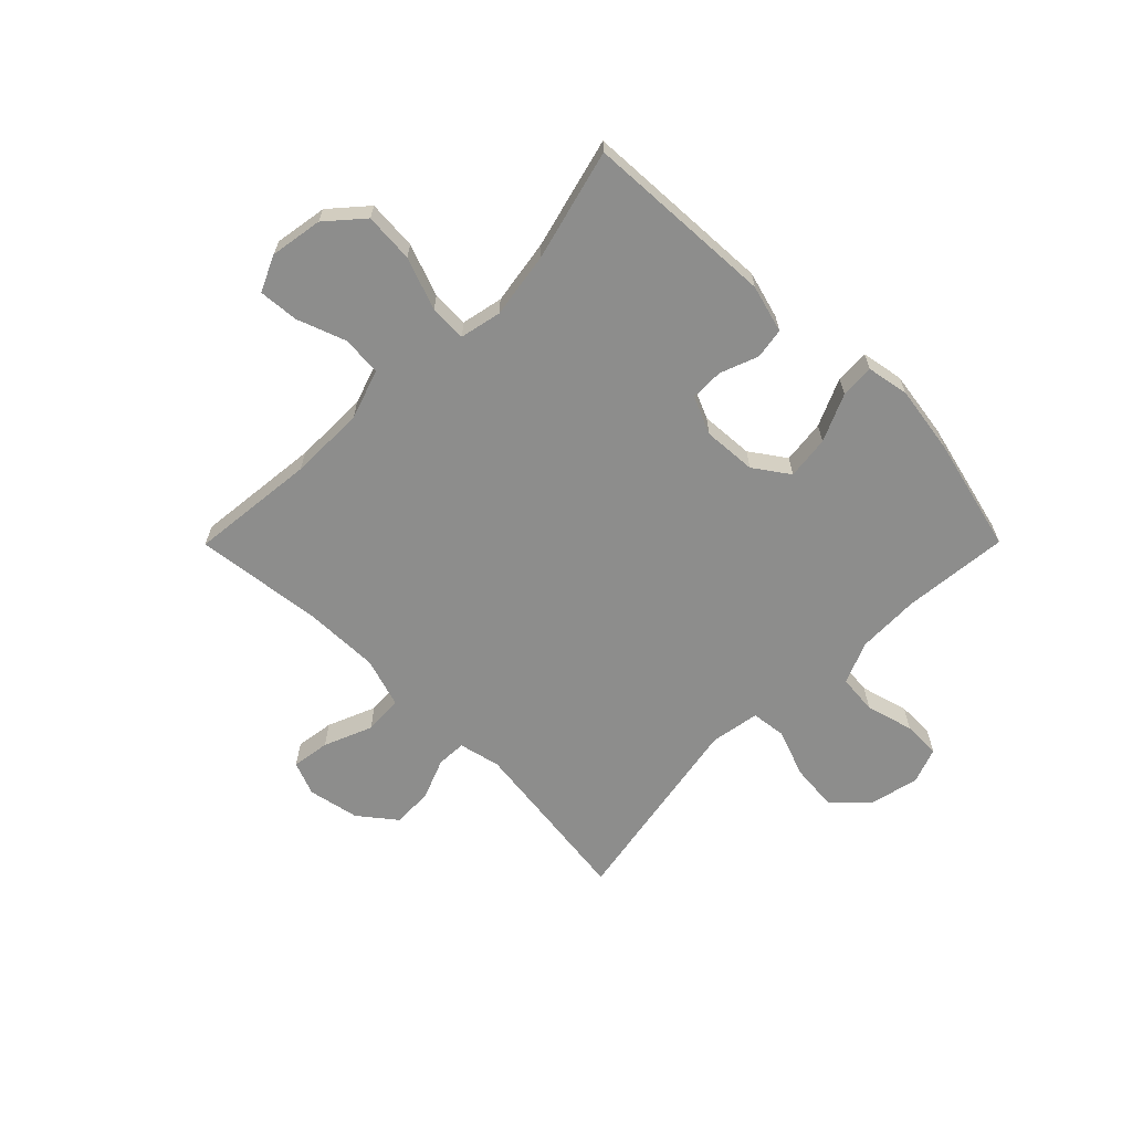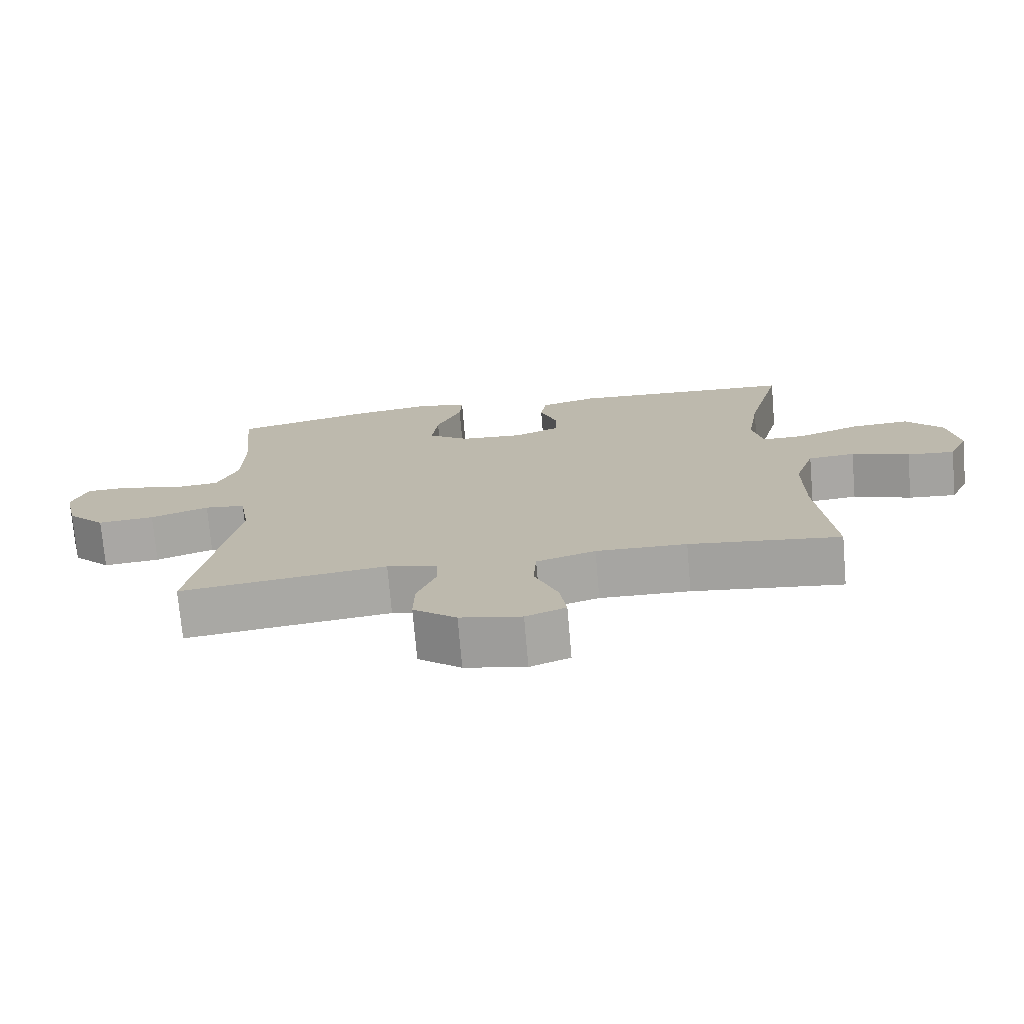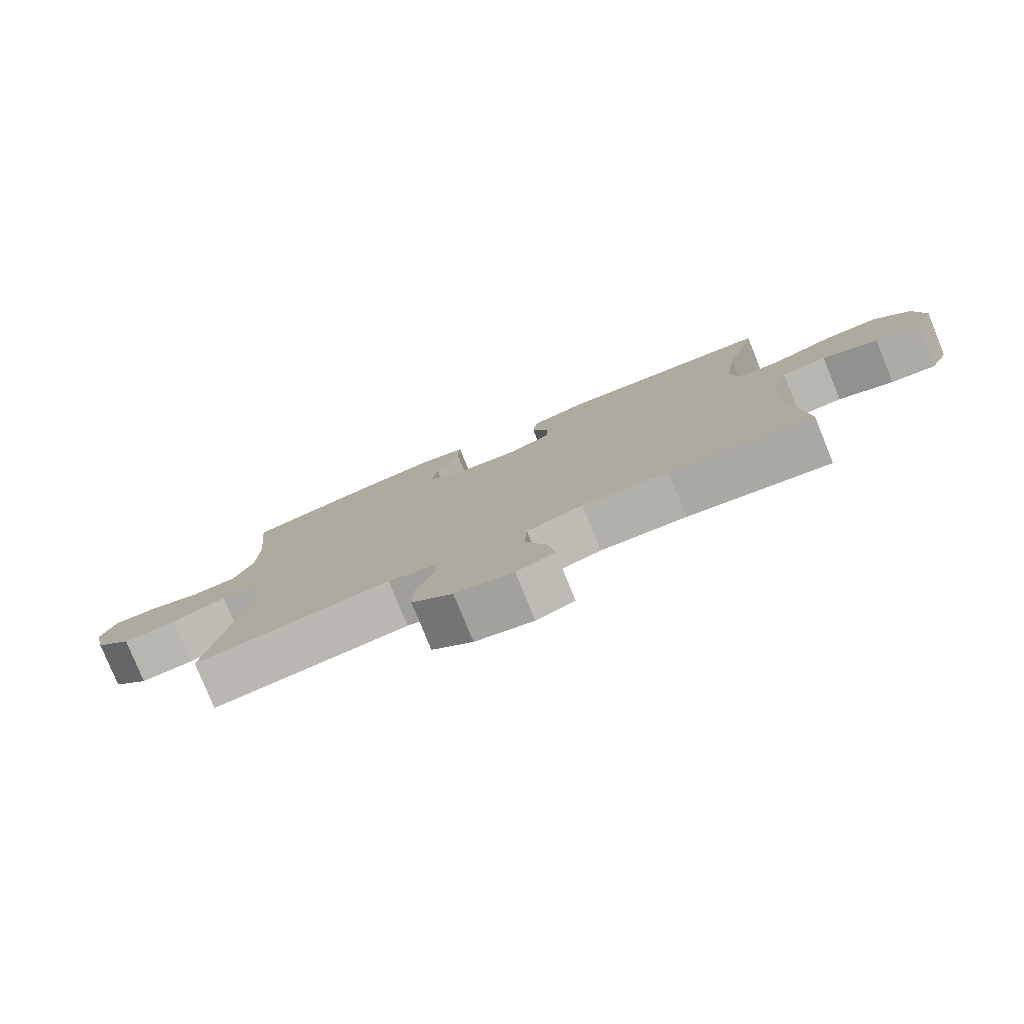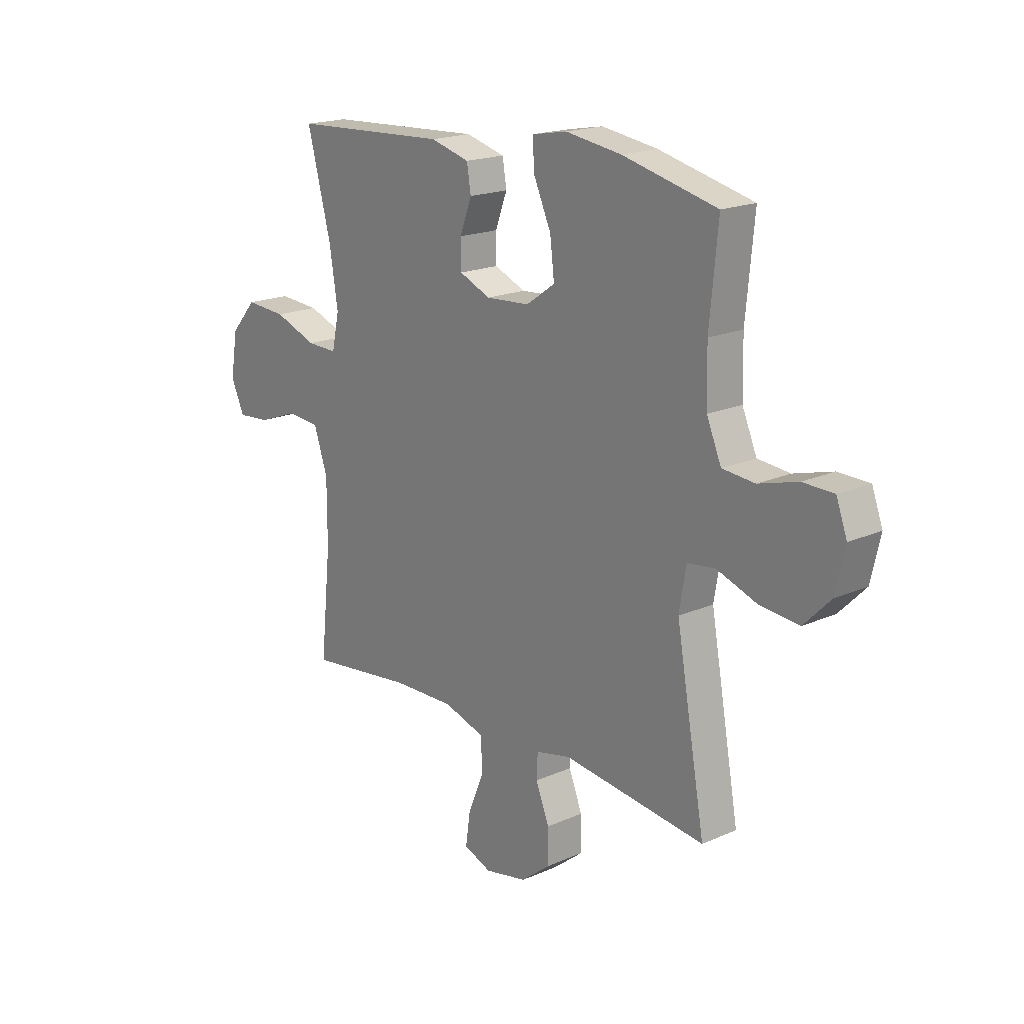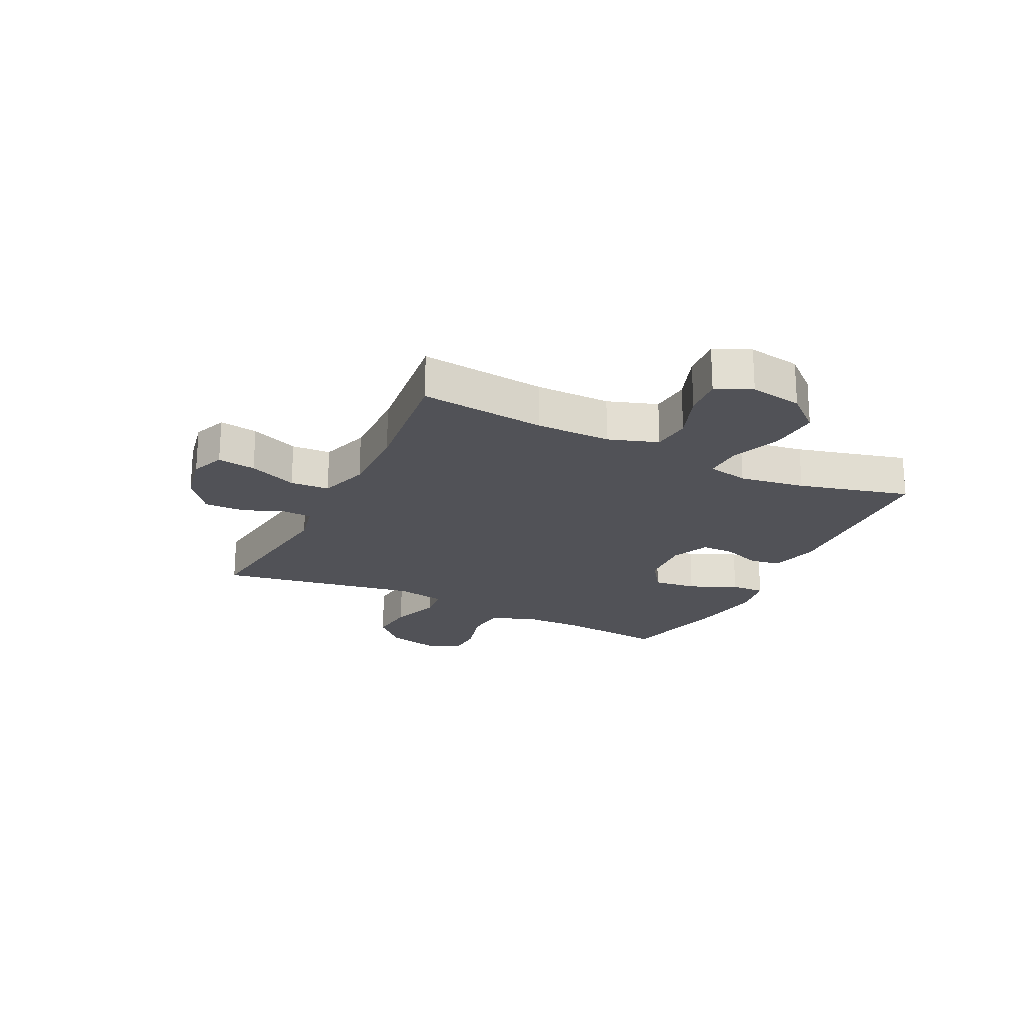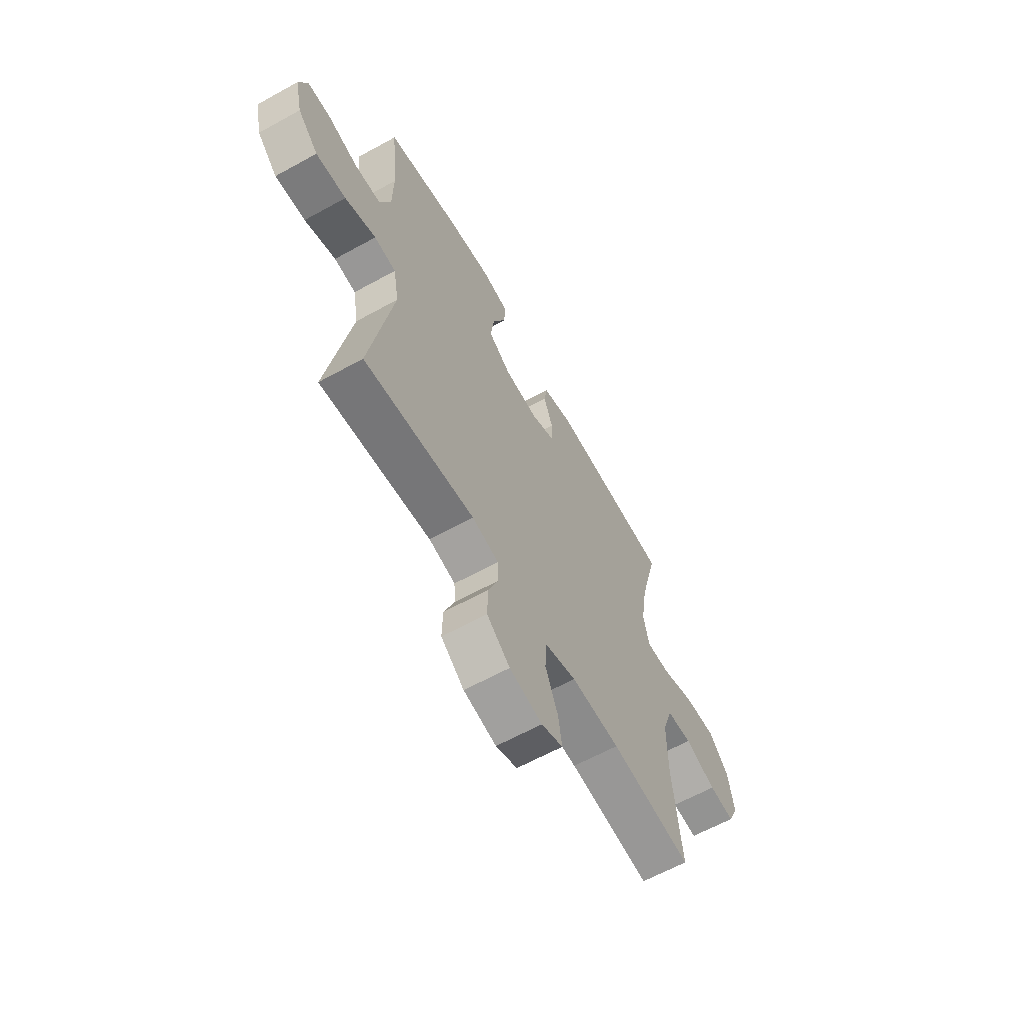
<metadata>
{"format":"obj","ext":"obj","renderer":"f3d","projection":"perspective","resolution":1024,"background":"white","views":[{"elev":-64.5,"azim":-44.8,"up":"+Y"},{"elev":-73.9,"azim":-175.1,"up":"+Z"},{"elev":-79.1,"azim":-157.9,"up":"+Z"},{"elev":18.5,"azim":49.6,"up":"+Z"},{"elev":-21.6,"azim":-116.2,"up":"+Y"},{"elev":-62.8,"azim":119.2,"up":"+Z"}]}
</metadata>
<code>
o path174
v 0.2891 0.0375 0.5714
v 0.1659 0.0375 0.5903
v 0.08876 0.0375 0.5763
v 0.09198 0.0375 0.5147
v 0.1306 0.0375 0.4283
v 0.1401 0.0375 0.3495
v 0.07658 0.0375 0.3051
v -0.01997 0.0375 0.2986
v -0.08874 0.0375 0.3282
v -0.08934 0.0375 0.3881
v -0.06319 0.0375 0.4579
v -0.07217 0.0375 0.5136
v -0.1589 0.0375 0.5374
v -0.5046 0.0375 0.5203
v -0.452 0.0375 0.3188
v -0.4331 0.0375 0.1994
v -0.4492 0.0375 0.1241
v -0.5162 0.0375 0.126
v -0.6111 0.0375 0.1614
v -0.7011 0.0375 0.1676
v -0.7583 0.0375 0.1026
v -0.774 0.0375 0.006919
v -0.7443 0.0375 -0.05796
v -0.6716 0.0375 -0.05188
v -0.5828 0.0375 -0.01921
v -0.511 0.0375 -0.02546
v -0.4806 0.0375 -0.1156
v -0.481 0.0375 -0.2528
v -0.5046 0.0375 -0.4814
v -0.2731 0.0375 -0.4538
v -0.1346 0.0375 -0.4508
v -0.04437 0.0375 -0.4793
v -0.04005 0.0375 -0.5503
v -0.0761 0.0375 -0.638
v -0.08615 0.0375 -0.7077
v -0.02489 0.0375 -0.7319
v 0.06874 0.0375 -0.7129
v 0.1347 0.0375 -0.6607
v 0.1329 0.0375 -0.5872
v 0.1033 0.0375 -0.5125
v 0.1058 0.0375 -0.4589
v 0.1819 0.0375 -0.4418
v 0.4973 0.0375 -0.4814
v 0.4327 0.0375 -0.1187
v 0.448 0.0375 -0.02853
v 0.5101 0.0375 -0.02104
v 0.5989 0.0375 -0.05291
v 0.6851 0.0375 -0.06082
v 0.7436 0.0375 -0.001413
v 0.7642 0.0375 0.08887
v 0.7403 0.0375 0.1536
v 0.672 0.0375 0.1552
v 0.5857 0.0375 0.1312
v 0.5141 0.0375 0.1377
v 0.4817 0.0375 0.2138
v 0.4791 0.0375 0.3288
v 0.4973 0.0375 0.5203
v 0.2891 -0.0375 0.5714
v 0.1659 -0.0375 0.5903
v 0.08876 -0.0375 0.5763
v 0.09198 -0.0375 0.5147
v 0.1306 -0.0375 0.4283
v 0.1401 -0.0375 0.3495
v 0.07658 -0.0375 0.3051
v -0.01997 -0.0375 0.2986
v -0.08874 -0.0375 0.3282
v -0.08934 -0.0375 0.3881
v -0.06319 -0.0375 0.4579
v -0.07217 -0.0375 0.5136
v -0.1589 -0.0375 0.5374
v -0.5046 -0.0375 0.5203
v -0.452 -0.0375 0.3188
v -0.4331 -0.0375 0.1994
v -0.4492 -0.0375 0.1241
v -0.5162 -0.0375 0.126
v -0.6111 -0.0375 0.1614
v -0.7011 -0.0375 0.1676
v -0.7583 -0.0375 0.1026
v -0.774 -0.0375 0.006919
v -0.7443 -0.0375 -0.05796
v -0.6716 -0.0375 -0.05188
v -0.5828 -0.0375 -0.01921
v -0.511 -0.0375 -0.02546
v -0.4806 -0.0375 -0.1156
v -0.481 -0.0375 -0.2528
v -0.5046 -0.0375 -0.4814
v -0.2731 -0.0375 -0.4538
v -0.1346 -0.0375 -0.4508
v -0.04437 -0.0375 -0.4793
v -0.04005 -0.0375 -0.5503
v -0.0761 -0.0375 -0.638
v -0.08615 -0.0375 -0.7077
v -0.02489 -0.0375 -0.7319
v 0.06874 -0.0375 -0.7129
v 0.1347 -0.0375 -0.6607
v 0.1329 -0.0375 -0.5872
v 0.1033 -0.0375 -0.5125
v 0.1058 -0.0375 -0.4589
v 0.1819 -0.0375 -0.4418
v 0.4973 -0.0375 -0.4814
v 0.4327 -0.0375 -0.1187
v 0.448 -0.0375 -0.02853
v 0.5101 -0.0375 -0.02104
v 0.5989 -0.0375 -0.05291
v 0.6851 -0.0375 -0.06082
v 0.7436 -0.0375 -0.001413
v 0.7642 -0.0375 0.08887
v 0.7403 -0.0375 0.1536
v 0.672 -0.0375 0.1552
v 0.5857 -0.0375 0.1312
v 0.5141 -0.0375 0.1377
v 0.4817 -0.0375 0.2138
v 0.4791 -0.0375 0.3288
v 0.4973 -0.0375 0.5203
v 0.2891 0.0375 0.5714
v 0.1659 0.0375 0.5903
v 0.08876 0.0375 0.5763
v 0.08876 0.0375 0.5763
v 0.09198 0.0375 0.5147
v -0.07217 0.0375 0.5136
v -0.07217 0.0375 0.5136
v -0.1589 0.0375 0.5374
v 0.4973 0.0375 0.5203
v 0.4973 0.0375 0.5203
v -0.5046 0.0375 0.5203
v -0.5046 0.0375 0.5203
v 0.1306 0.0375 0.4283
v -0.06319 0.0375 0.4579
v -0.08934 0.0375 0.3881
v 0.4791 0.0375 0.3288
v -0.452 0.0375 0.3188
v 0.1401 0.0375 0.3495
v 0.1401 0.0375 0.3495
v -0.08874 0.0375 0.3282
v -0.08874 0.0375 0.3282
v 0.07658 0.0375 0.3051
v 0.4817 0.0375 0.2138
v -0.01997 0.0375 0.2986
v -0.4331 0.0375 0.1994
v 0.5141 0.0375 0.1377
v 0.5141 0.0375 0.1377
v -0.4492 0.0375 0.1241
v -0.4492 0.0375 0.1241
v -0.6111 0.0375 0.1614
v -0.7011 0.0375 0.1676
v -0.7583 0.0375 0.1026
v -0.5162 0.0375 0.126
v 0.7403 0.0375 0.1536
v 0.7403 0.0375 0.1536
v 0.672 0.0375 0.1552
v 0.5857 0.0375 0.1312
v 0.7642 0.0375 0.08887
v -0.774 0.0375 0.006919
v 0.7436 0.0375 -0.001413
v -0.7443 0.0375 -0.05796
v -0.7443 0.0375 -0.05796
v 0.6851 0.0375 -0.06082
v -0.5828 0.0375 -0.01921
v -0.511 0.0375 -0.02546
v -0.511 0.0375 -0.02546
v -0.6716 0.0375 -0.05188
v 0.5989 0.0375 -0.05291
v 0.5101 0.0375 -0.02104
v 0.448 0.0375 -0.02853
v 0.448 0.0375 -0.02853
v -0.4806 0.0375 -0.1156
v 0.4327 0.0375 -0.1187
v -0.481 0.0375 -0.2528
v 0.4973 0.0375 -0.4814
v 0.4973 0.0375 -0.4814
v 0.1058 0.0375 -0.4589
v 0.1058 0.0375 -0.4589
v 0.1819 0.0375 -0.4418
v -0.1346 0.0375 -0.4508
v -0.04437 0.0375 -0.4793
v -0.04437 0.0375 -0.4793
v -0.2731 0.0375 -0.4538
v -0.5046 0.0375 -0.4814
v -0.5046 0.0375 -0.4814
v 0.1033 0.0375 -0.5125
v -0.04005 0.0375 -0.5503
v 0.1329 0.0375 -0.5872
v -0.0761 0.0375 -0.638
v 0.1347 0.0375 -0.6607
v -0.08615 0.0375 -0.7077
v -0.08615 0.0375 -0.7077
v 0.06874 0.0375 -0.7129
v -0.02489 0.0375 -0.7319
v 0.2891 -0.0375 0.5714
v 0.1659 -0.0375 0.5903
v 0.08876 -0.0375 0.5763
v 0.08876 -0.0375 0.5763
v 0.09198 -0.0375 0.5147
v -0.07217 -0.0375 0.5136
v -0.07217 -0.0375 0.5136
v -0.1589 -0.0375 0.5374
v 0.4973 -0.0375 0.5203
v 0.4973 -0.0375 0.5203
v -0.5046 -0.0375 0.5203
v -0.5046 -0.0375 0.5203
v 0.1306 -0.0375 0.4283
v -0.06319 -0.0375 0.4579
v -0.08934 -0.0375 0.3881
v 0.4791 -0.0375 0.3288
v -0.452 -0.0375 0.3188
v 0.1401 -0.0375 0.3495
v 0.1401 -0.0375 0.3495
v -0.08874 -0.0375 0.3282
v -0.08874 -0.0375 0.3282
v 0.07658 -0.0375 0.3051
v 0.4817 -0.0375 0.2138
v -0.01997 -0.0375 0.2986
v -0.4331 -0.0375 0.1994
v 0.5141 -0.0375 0.1377
v 0.5141 -0.0375 0.1377
v -0.4492 -0.0375 0.1241
v -0.4492 -0.0375 0.1241
v -0.6111 -0.0375 0.1614
v -0.7011 -0.0375 0.1676
v -0.7583 -0.0375 0.1026
v -0.5162 -0.0375 0.126
v 0.7403 -0.0375 0.1536
v 0.7403 -0.0375 0.1536
v 0.672 -0.0375 0.1552
v 0.5857 -0.0375 0.1312
v 0.7642 -0.0375 0.08887
v -0.774 -0.0375 0.006919
v 0.7436 -0.0375 -0.001413
v -0.7443 -0.0375 -0.05796
v -0.7443 -0.0375 -0.05796
v 0.6851 -0.0375 -0.06082
v -0.5828 -0.0375 -0.01921
v -0.511 -0.0375 -0.02546
v -0.511 -0.0375 -0.02546
v -0.6716 -0.0375 -0.05188
v 0.5989 -0.0375 -0.05291
v 0.5101 -0.0375 -0.02104
v 0.448 -0.0375 -0.02853
v 0.448 -0.0375 -0.02853
v -0.4806 -0.0375 -0.1156
v 0.4327 -0.0375 -0.1187
v -0.481 -0.0375 -0.2528
v 0.4973 -0.0375 -0.4814
v 0.4973 -0.0375 -0.4814
v 0.1058 -0.0375 -0.4589
v 0.1058 -0.0375 -0.4589
v 0.1819 -0.0375 -0.4418
v -0.1346 -0.0375 -0.4508
v -0.04437 -0.0375 -0.4793
v -0.04437 -0.0375 -0.4793
v -0.2731 -0.0375 -0.4538
v -0.5046 -0.0375 -0.4814
v -0.5046 -0.0375 -0.4814
v 0.1033 -0.0375 -0.5125
v -0.04005 -0.0375 -0.5503
v 0.1329 -0.0375 -0.5872
v -0.0761 -0.0375 -0.638
v 0.1347 -0.0375 -0.6607
v -0.08615 -0.0375 -0.7077
v -0.08615 -0.0375 -0.7077
v 0.06874 -0.0375 -0.7129
v -0.02489 -0.0375 -0.7319
f 216 240 212
f 211 238 214
f 205 196 199
f 201 190 193
f 214 237 225
f 220 232 218
f 251 242 252
f 229 235 227
f 254 255 256
f 255 257 261
f 241 247 243
f 248 240 251
f 233 240 216
f 206 210 211
f 241 245 247
f 190 201 189
f 204 206 211
f 225 228 224
f 224 226 222
f 245 249 254
f 224 228 226
f 202 196 203
f 254 249 255
f 256 261 258
f 256 255 261
f 210 241 238
f 232 220 235
f 245 248 249
f 262 257 259
f 221 233 216
f 212 241 210
f 227 235 220
f 251 240 242
f 225 236 228
f 216 208 213
f 219 220 218
f 237 236 225
f 212 248 245
f 196 205 203
f 210 238 211
f 218 232 221
f 206 189 201
f 214 238 237
f 261 257 262
f 228 236 231
f 212 240 248
f 194 196 202
f 213 208 205
f 189 204 197
f 212 245 241
f 203 205 208
f 208 216 212
f 189 206 204
f 193 190 191
f 233 221 232
f 1 2 59 58
f 2 118 192 59
f 3 4 61 60
f 121 13 70 195
f 124 1 58 198
f 13 126 200 70
f 4 5 62 61
f 11 12 69 68
f 10 11 68 67
f 56 57 114 113
f 14 15 72 71
f 5 133 207 62
f 135 10 67 209
f 6 7 64 63
f 55 56 113 112
f 8 9 66 65
f 15 16 73 72
f 7 8 65 64
f 141 55 112 215
f 16 143 217 73
f 19 20 77 76
f 20 21 78 77
f 18 19 76 75
f 149 52 109 223
f 52 53 110 109
f 50 51 108 107
f 53 54 111 110
f 17 18 75 74
f 21 22 79 78
f 49 50 107 106
f 22 156 230 79
f 48 49 106 105
f 25 160 234 82
f 24 25 82 81
f 23 24 81 80
f 47 48 105 104
f 46 47 104 103
f 165 46 103 239
f 26 27 84 83
f 44 45 102 101
f 27 28 85 84
f 170 44 101 244
f 172 42 99 246
f 31 176 250 88
f 30 31 88 87
f 179 30 87 253
f 28 29 86 85
f 40 41 98 97
f 42 43 100 99
f 32 33 90 89
f 39 40 97 96
f 33 34 91 90
f 38 39 96 95
f 34 186 260 91
f 37 38 95 94
f 36 37 94 93
f 35 36 93 92
f 142 138 166
f 137 140 164
f 131 125 122
f 127 119 116
f 140 151 163
f 146 144 158
f 177 178 168
f 155 153 161
f 180 182 181
f 181 187 183
f 167 169 173
f 174 177 166
f 159 142 166
f 132 137 136
f 167 173 171
f 116 115 127
f 130 137 132
f 151 150 154
f 150 148 152
f 171 180 175
f 150 152 154
f 128 129 122
f 180 181 175
f 182 184 187
f 182 187 181
f 136 164 167
f 158 161 146
f 171 175 174
f 188 185 183
f 147 142 159
f 138 136 167
f 153 146 161
f 177 168 166
f 151 154 162
f 142 139 134
f 145 144 146
f 163 151 162
f 138 171 174
f 122 129 131
f 136 137 164
f 144 147 158
f 132 127 115
f 140 163 164
f 187 188 183
f 154 157 162
f 138 174 166
f 120 128 122
f 139 131 134
f 115 123 130
f 138 167 171
f 129 134 131
f 134 138 142
f 115 130 132
f 119 117 116
f 159 158 147

</code>
